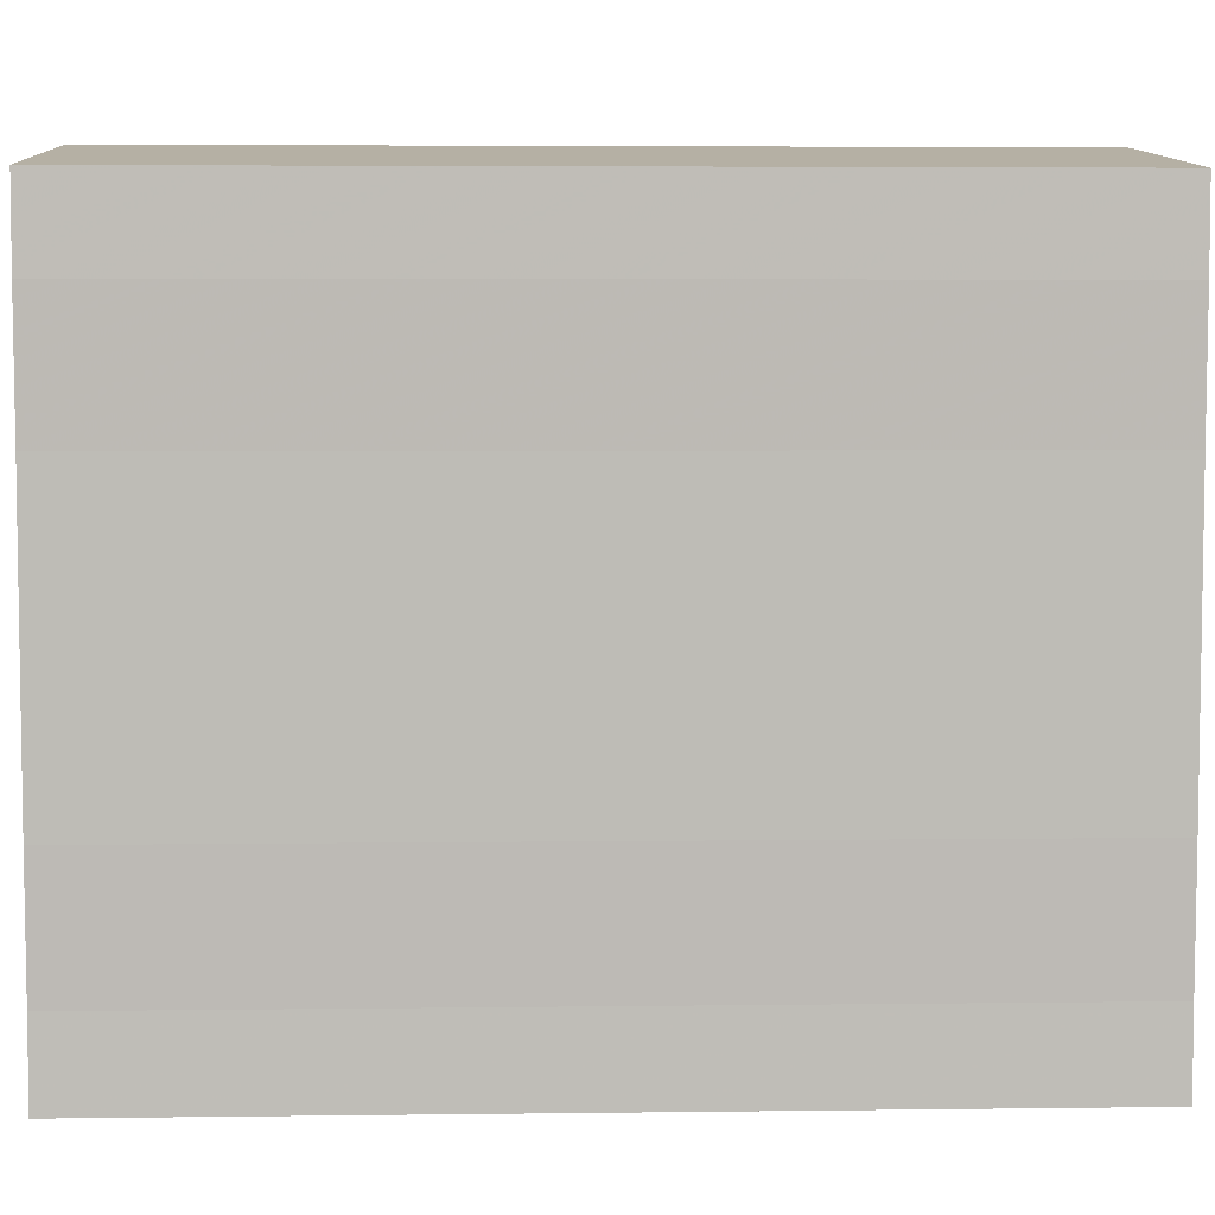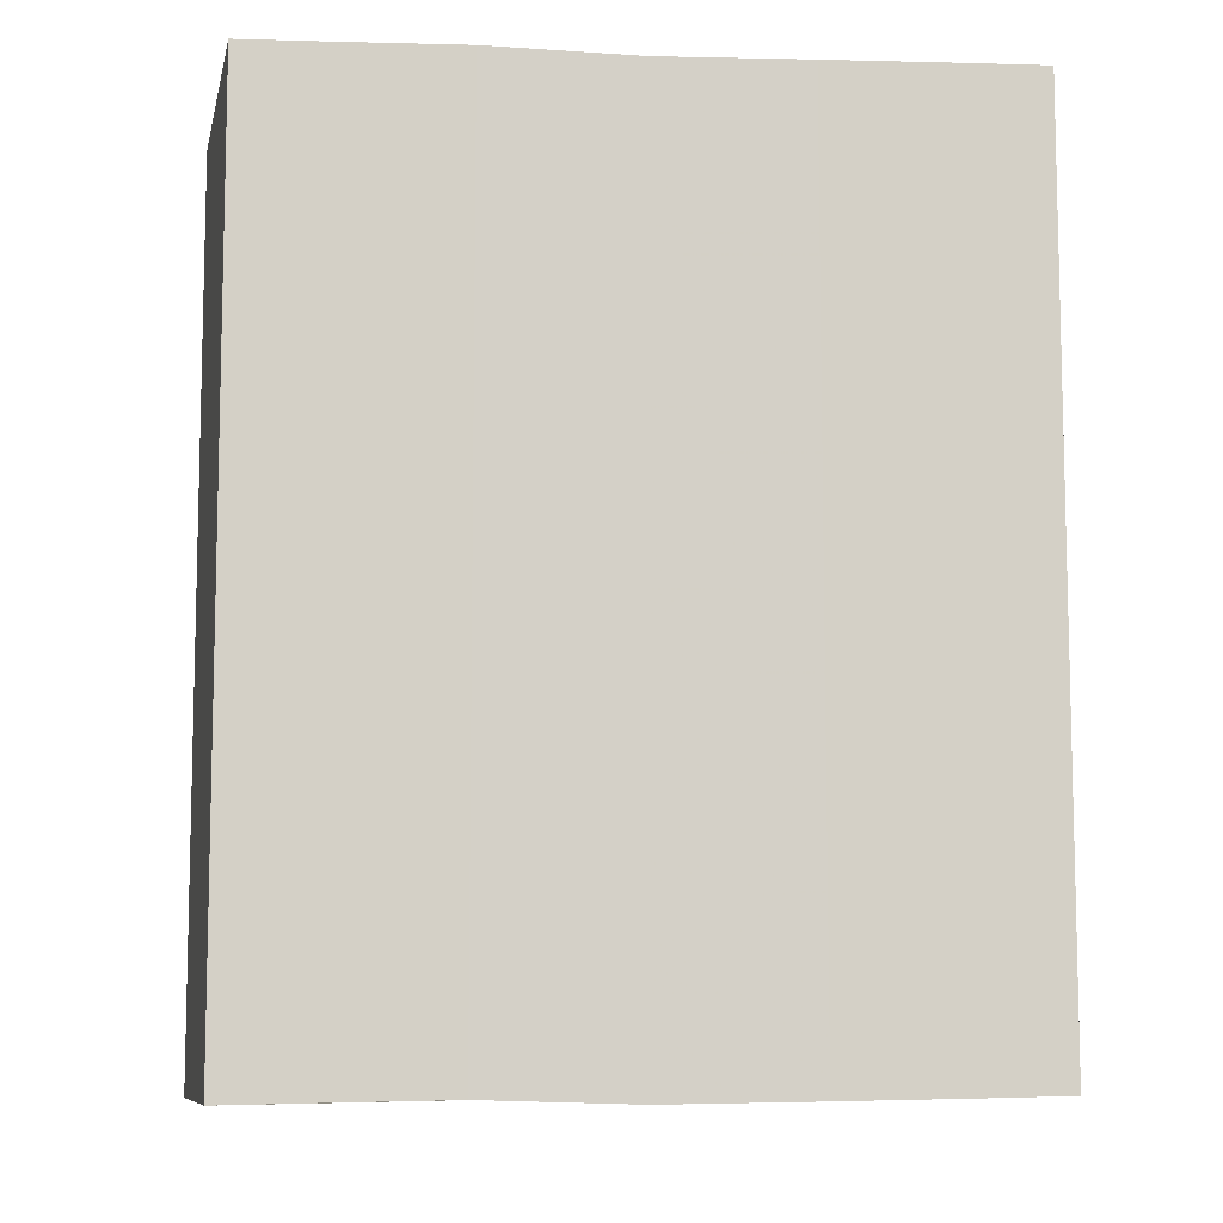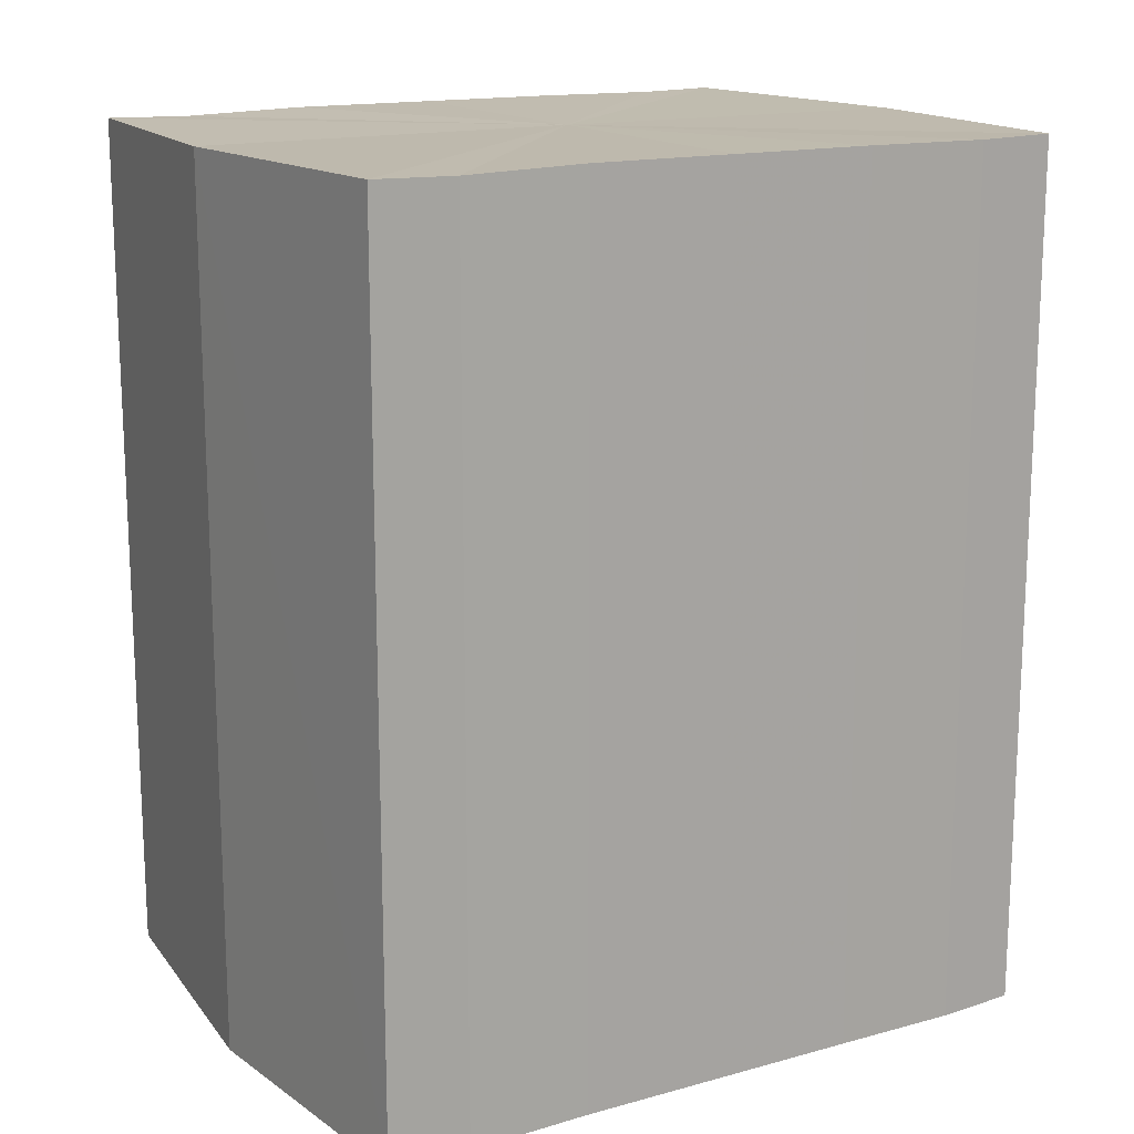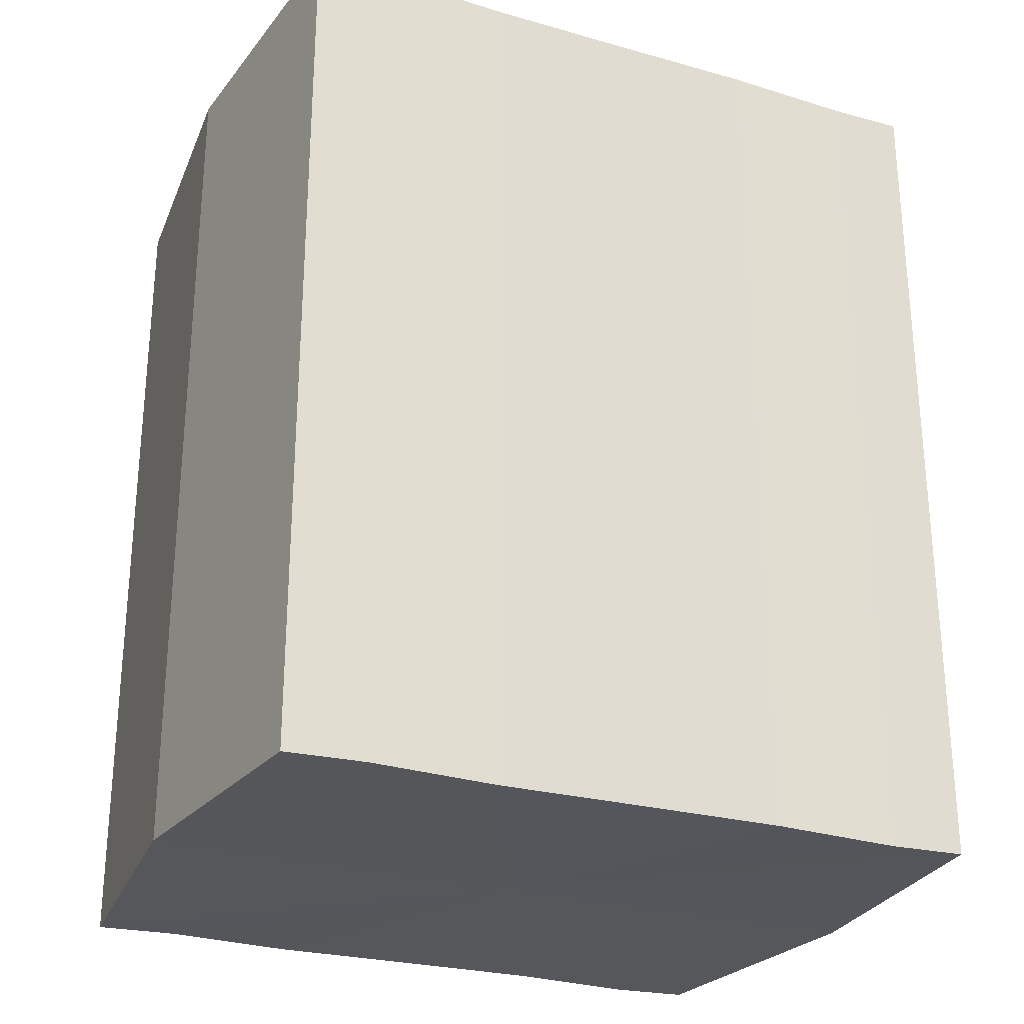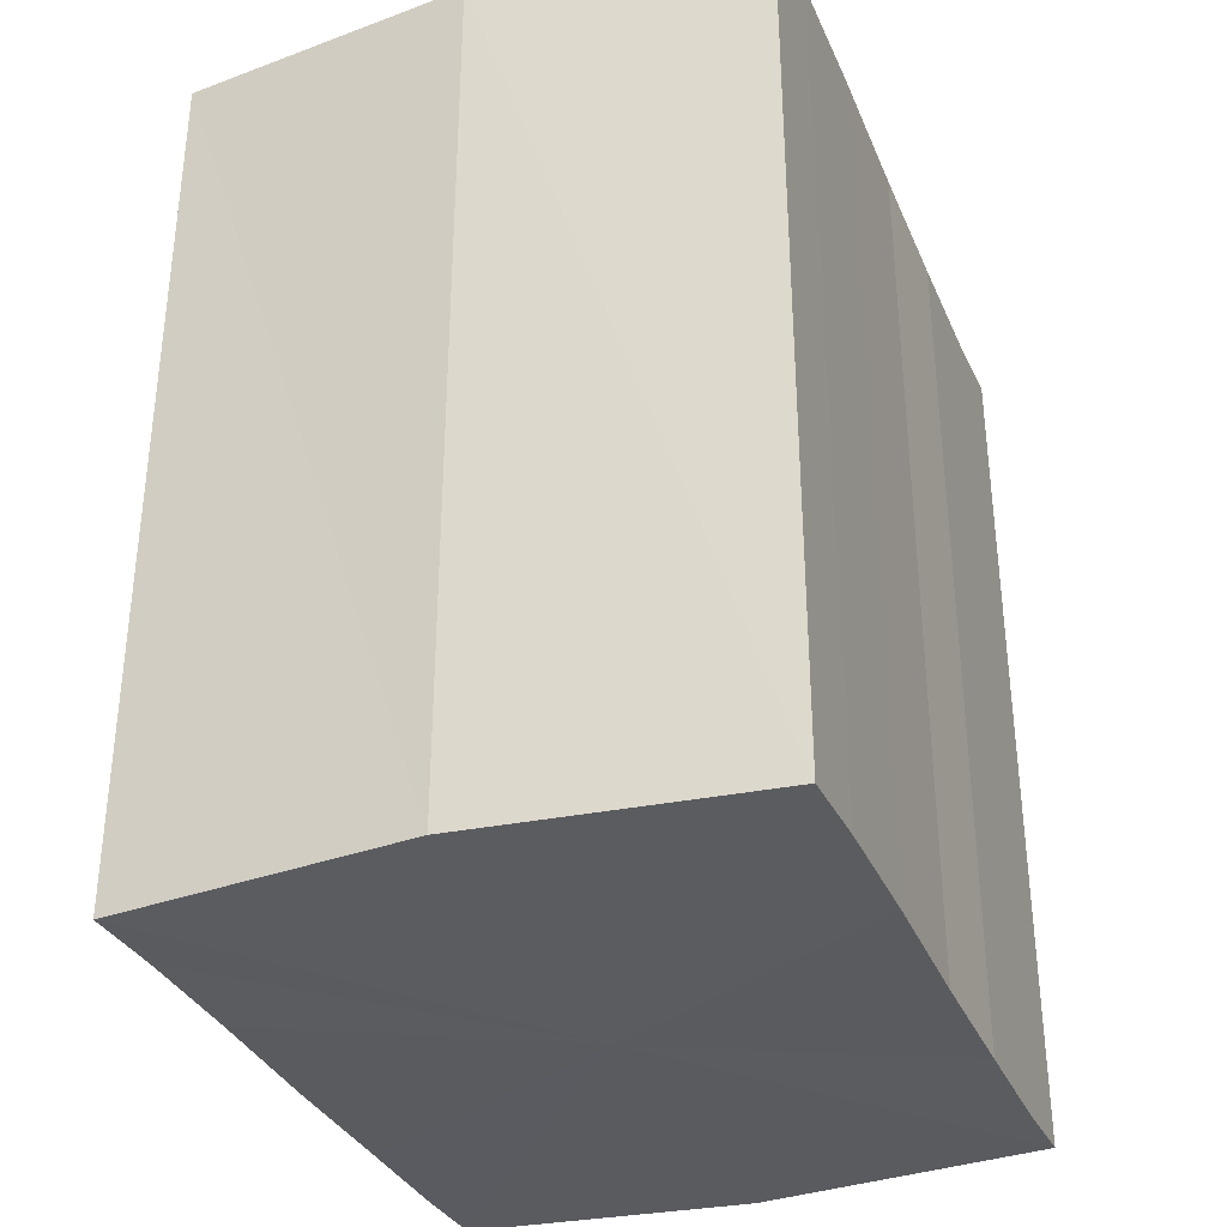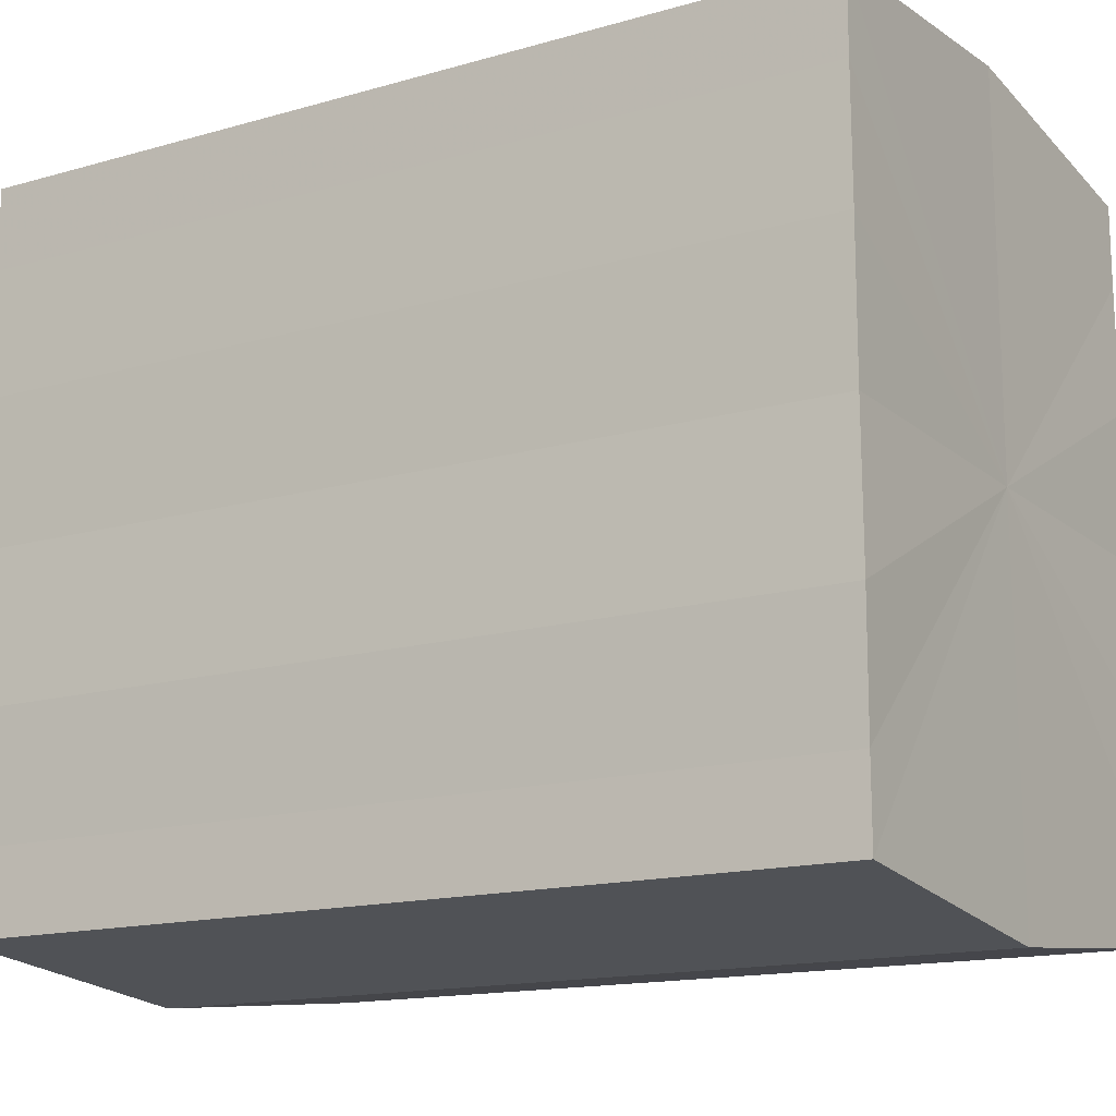
<metadata>
{"format":"obj","ext":"obj","renderer":"f3d","projection":"perspective","resolution":1024,"background":"white","views":[{"elev":5.7,"azim":87.9,"up":"+Z"},{"elev":-8.8,"azim":83.8,"up":"+Y"},{"elev":15.7,"azim":59.6,"up":"+Y"},{"elev":-26.8,"azim":65.3,"up":"+Y"},{"elev":-33.8,"azim":-158.8,"up":"+Y"},{"elev":-15.3,"azim":-58.8,"up":"+Z"}]}
</metadata>
<code>
o 13574
v 2244 1914 10.49
v 2244 1914 10.48
v 2244 1914 10.49
v 2244 1914 10.48
v 2244 1914 10.48
v 2244 1914 10.47
v 2244 1914 10.48
v 2244 1914 10.49
v 2244 1914 10.49
v 2244 1914 10.5
v 2244 1914 10.5
v 2244 1914 10.5
v 2244 1914 10.5
v 2244 1914 10.5
v 2244 1914 10.5
v 2244 1914 10.49
v 2244 1914 10.49
v 2244 1914 10.49
v 2244 1914 10.49
v 2244 1914 10.48
v 2244 1914 10.48
v 2244 1914 10.48
v 2244 1914 10.48
v 2244 1914 10.47
v 2244 1914 10.47
v 2244 1914 10.49
v 2244 1914 10.48
v 2244 1914 10.47
v 2244 1914 10.48
v 2244 1914 10.49
v 2244 1914 10.49
v 2244 1914 10.5
v 2244 1914 10.47
v 2244 1914 10.47
v 2244 1914 10.47
v 2244 1914 10.48
v 2244 1914 10.47
v 2244 1914 10.47
v 2244 1914 10.48
v 2244 1914 10.47
v 2244 1914 10.47
v 2244 1914 10.47
v 2244 1914 10.47
v 2244 1914 10.49
v 2244 1914 10.49
v 2244 1914 10.5
v 2244 1914 10.5
v 2244 1914 10.5
v 2244 1914 10.5
v 2244 1914 10.5
v 2244 1914 10.5
v 2244 1914 10.49
v 2244 1914 10.5
v 2244 1914 10.5
v 2244 1914 10.5
v 2244 1914 10.49
v 2244 1914 10.49
v 2244 1914 10.5
v 2244 1914 10.5
v 2244 1914 10.48
v 2244 1914 10.49
v 2244 1914 10.5
v 2244 1914 10.5
v 2244 1914 10.5
v 2244 1914 10.5
v 2244 1914 10.48
v 2244 1914 10.48
v 2244 1914 10.47
v 2244 1914 10.48
v 2244 1914 10.47
v 2244 1914 10.48
v 2244 1914 10.48
v 2244 1914 10.48
v 2244 1914 10.49
v 2244 1914 10.48
v 2244 1914 10.49
v 2244 1914 10.49
v 2244 1914 10.5
v 2244 1914 10.49
v 2244 1914 10.5
v 2244 1914 10.5
v 2244 1914 10.49
v 2244 1914 10.49
v 2244 1914 10.48
v 2244 1914 10.49
v 2244 1914 10.48
v 2244 1914 10.5
v 2244 1914 10.47
v 2244 1914 10.5
v 2244 1914 10.47
v 2244 1914 10.5
v 2244 1914 10.47
v 2244 1914 10.5
v 2244 1914 10.48
v 2244 1914 10.5
v 2244 1914 10.48
v 2244 1914 10.49
v 2244 1914 10.49
f 1 2 3
f 2 4 5
f 4 6 7
f 8 1 9
f 10 8 11
f 12 10 13
f 13 14 15
f 15 16 17
f 17 18 19
f 19 20 21
f 21 22 23
f 23 24 25
f 26 24 27
f 26 28 24
f 26 27 29
f 26 29 30
f 26 30 31
f 26 31 32
f 26 33 28
f 34 33 35
f 26 36 33
f 37 38 34
f 26 39 36
f 40 41 37
f 41 42 43
f 26 44 39
f 26 45 44
f 26 46 45
f 26 47 46
f 26 48 47
f 26 49 48
f 26 32 49
f 50 47 51
f 52 53 50
f 54 49 55
f 56 57 52
f 58 59 54
f 60 61 56
f 62 63 58
f 63 64 65
f 66 67 60
f 68 69 66
f 70 71 68
f 71 72 73
f 72 74 75
f 74 76 77
f 76 78 79
f 78 80 81
f 82 83 84
f 82 85 83
f 82 84 86
f 82 87 85
f 82 86 88
f 82 89 87
f 82 88 90
f 82 91 89
f 82 90 92
f 82 93 91
f 82 92 94
f 82 95 93
f 82 94 96
f 82 97 95
f 82 96 98
f 82 98 97

</code>
